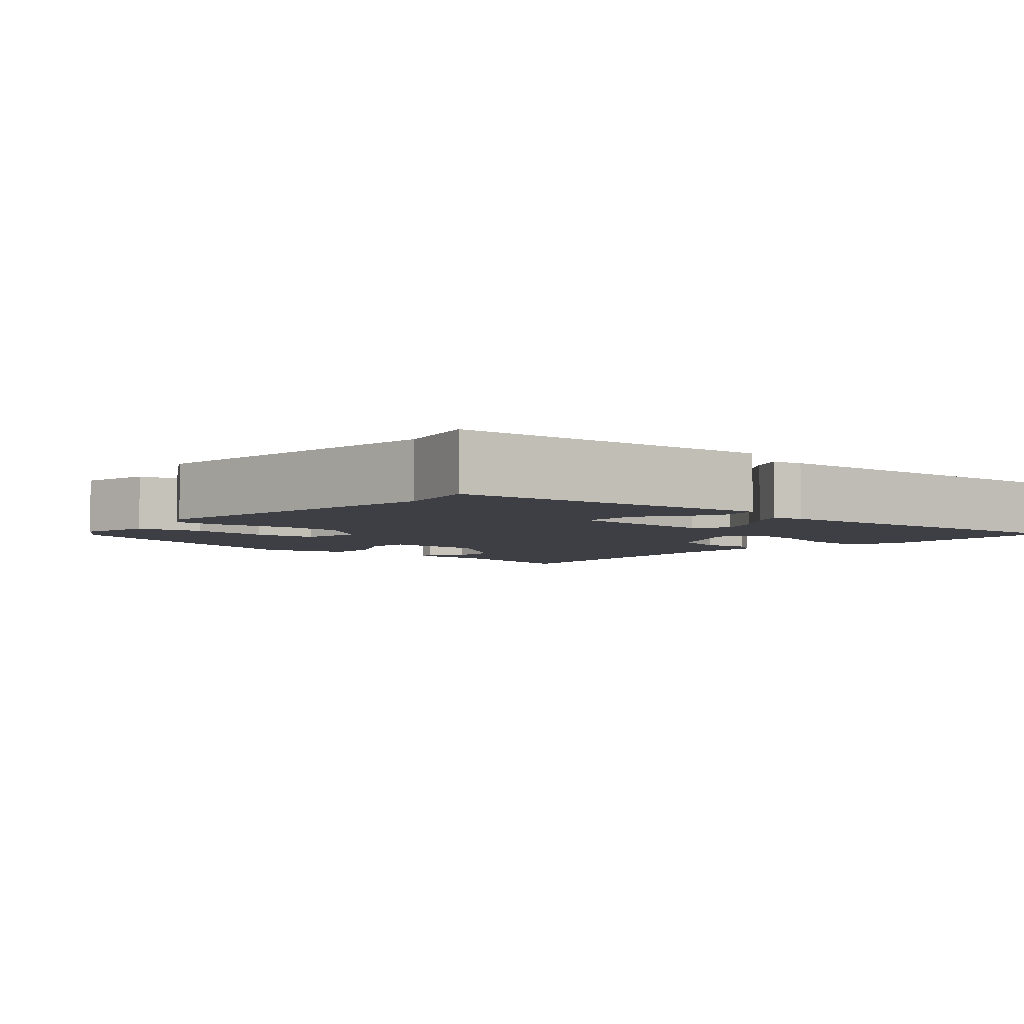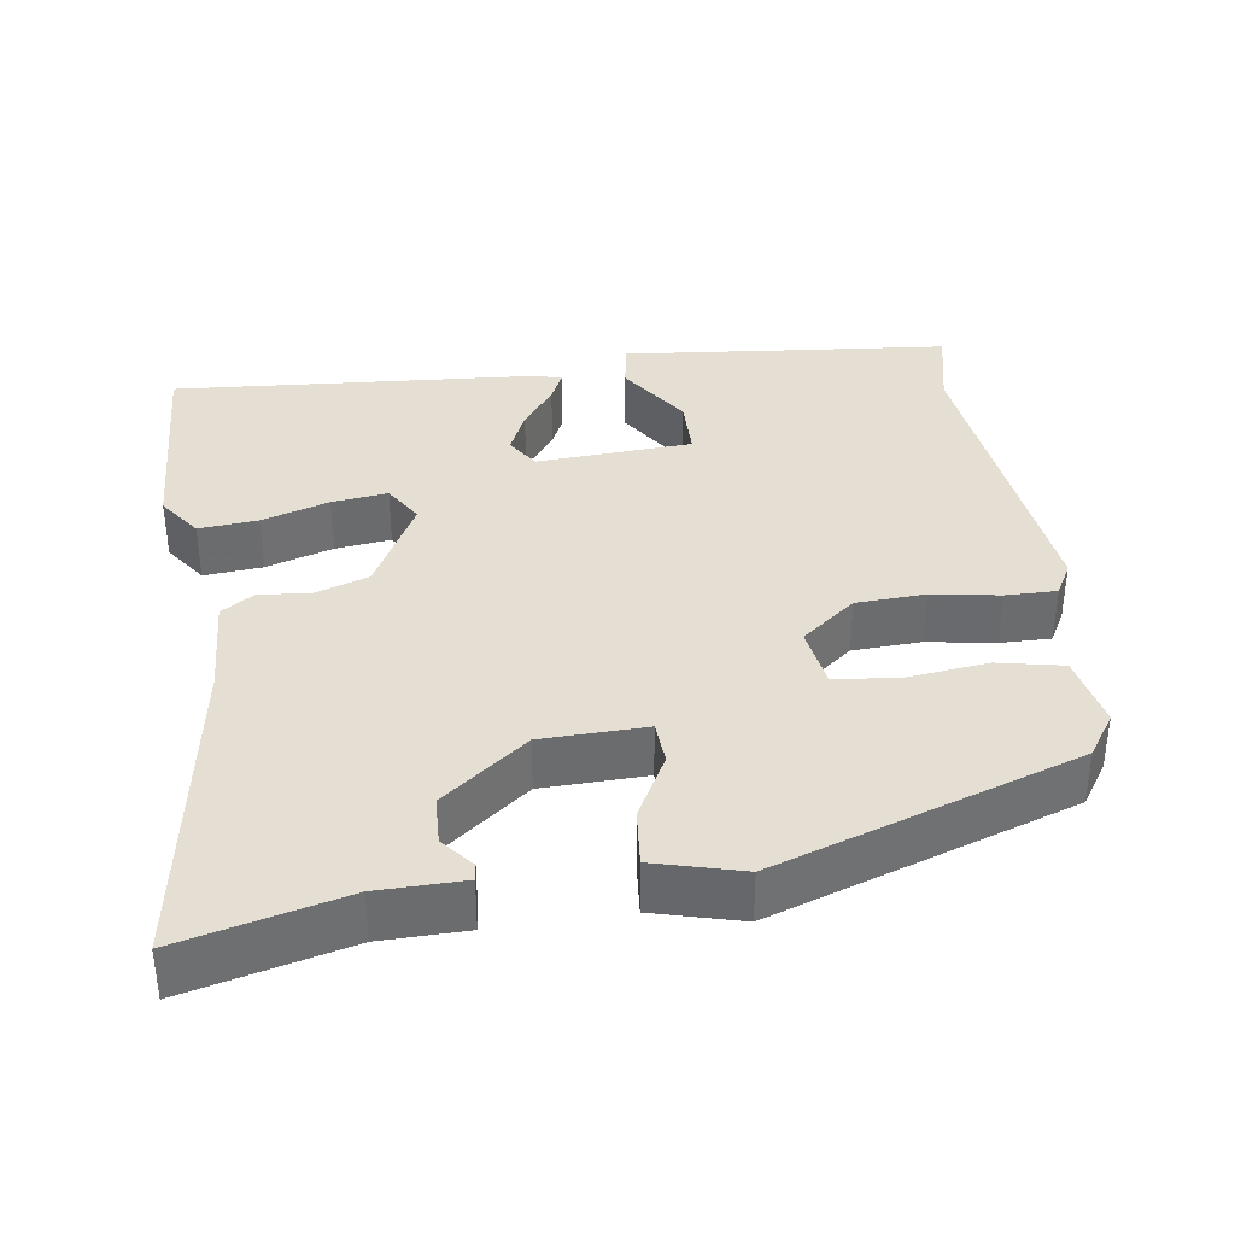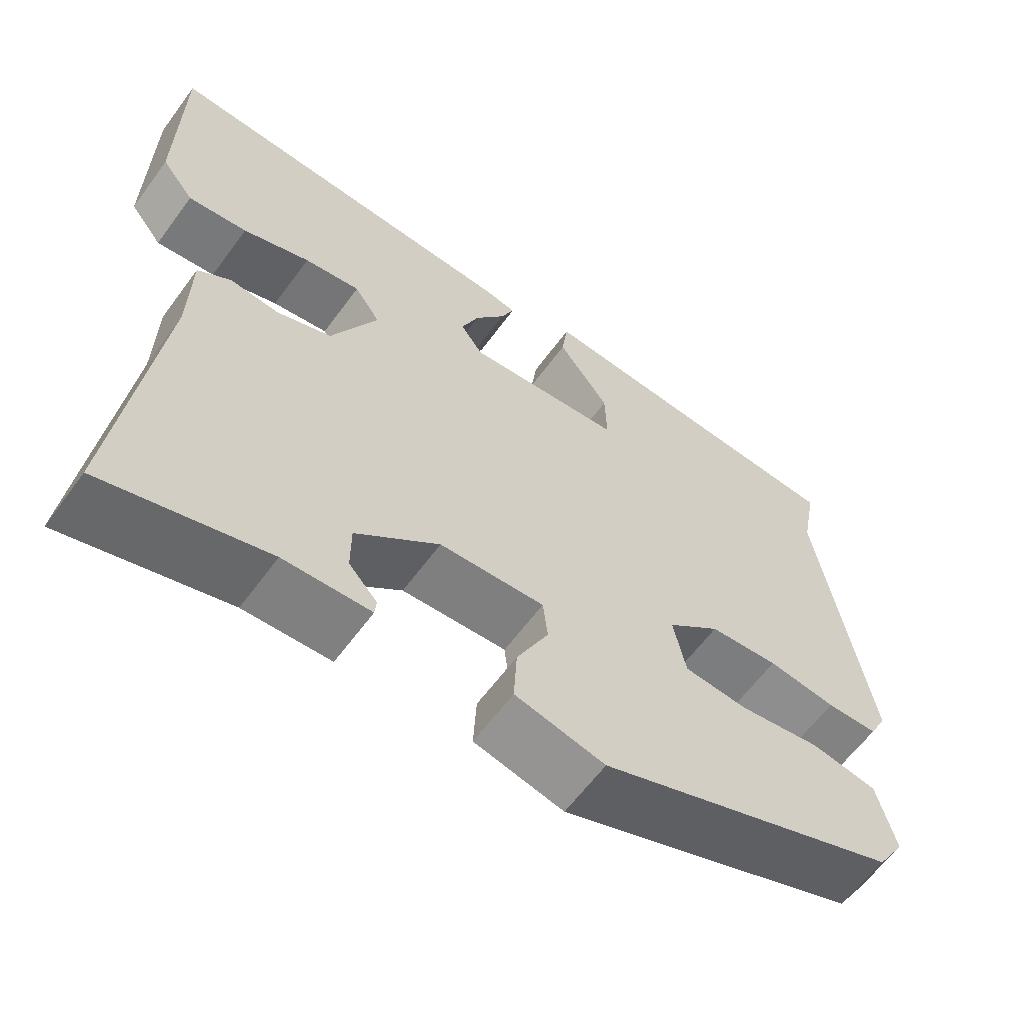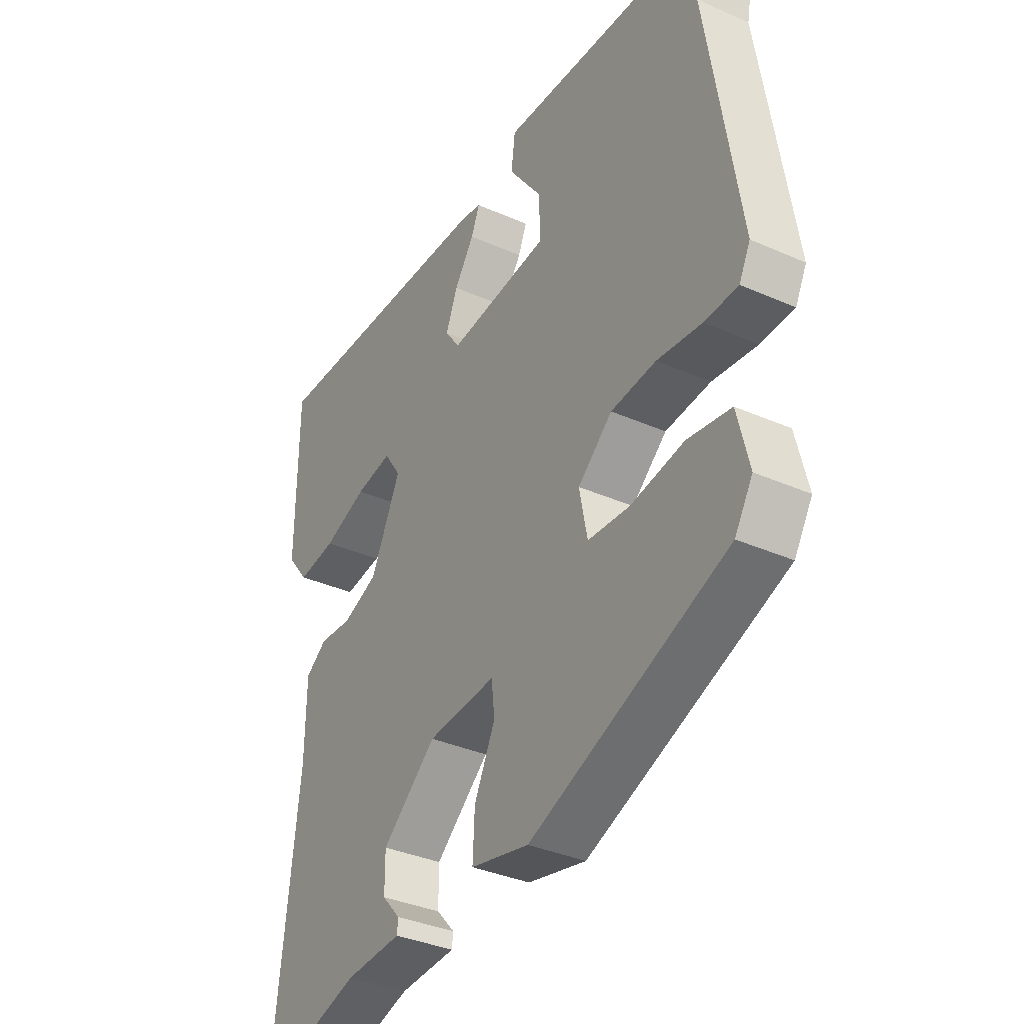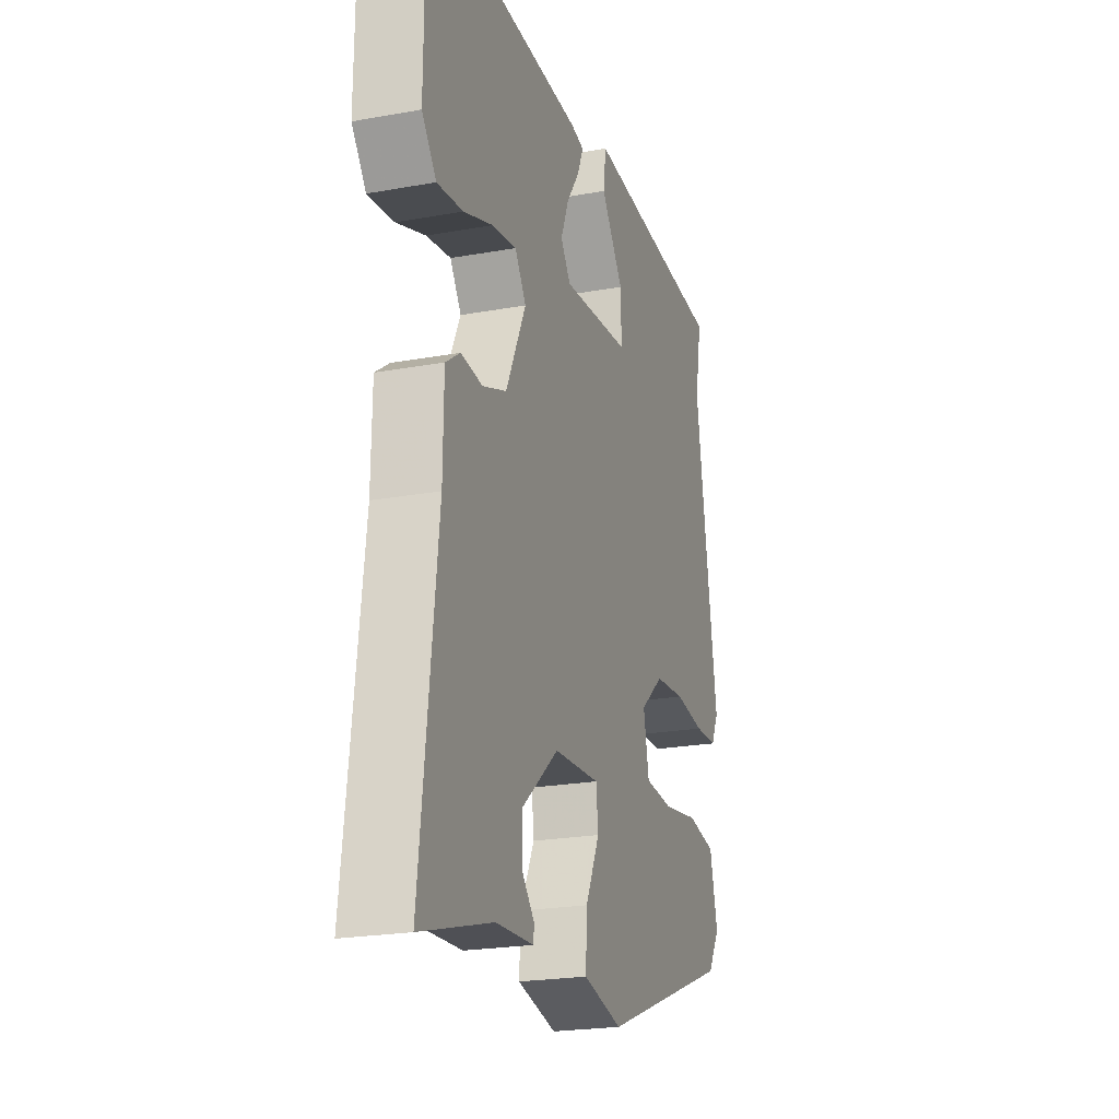
<metadata>
{"format":"obj","ext":"obj","renderer":"f3d","projection":"perspective","resolution":1024,"background":"white","views":[{"elev":-4.4,"azim":-39.1,"up":"+Y"},{"elev":36.9,"azim":174.2,"up":"+Y"},{"elev":-61.7,"azim":143.8,"up":"+Z"},{"elev":-35.5,"azim":-120.4,"up":"+Z"},{"elev":-22.3,"azim":107.5,"up":"+Z"}]}
</metadata>
<code>
v 0.524 0.07 0.499
v 0.526 0.07 0.227
v 0.484 0.07 0.173
v 0.408 0.07 0.183
v 0.322 0.07 0.214
v 0.25 0.07 0.226
v 0.217 0.07 0.177
v 0.276 0.07 0.053
v 0.346 0.07 0.026
v 0.41 0.07 0.031
v 0.452 0.07 0.001
v 0.454 0.07 -0.129
v 0.503 0.07 -0.548
v 0.294 0.07 -0.487
v 0.183 0.07 -0.481
v 0.181 0.07 -0.459
v 0.217 0.07 -0.419
v 0.217 0.07 -0.356
v 0.11 0.07 -0.266
v -0.025 0.07 -0.257
v -0.031 0.07 -0.313
v 0.01 0.07 -0.398
v 0.014 0.07 -0.472
v -0.101 0.07 -0.498
v -0.488 0.07 -0.349
v -0.523 0.07 -0.292
v -0.5 0.07 -0.197
v -0.415 0.07 -0.183
v -0.31 0.07 -0.2
v -0.228 0.07 -0.194
v -0.212 0.07 -0.114
v -0.28 0.07 -0.056
v -0.369 0.07 -0.048
v -0.457 0.07 -0.059
v -0.523 0.07 -0.057
v -0.545 0.07 -0.013
v -0.481 0.07 0.396
v -0.501 0.07 0.504
v -0.298 0.07 0.515
v -0.076 0.07 0.528
v -0.068 0.07 0.467
v -0.134 0.07 0.376
v -0.136 0.07 0.299
v 0.065 0.07 0.279
v 0.094 0.07 0.32
v 0.071 0.07 0.378
v 0.032 0.07 0.435
v 0.015 0.07 0.476
v 0.055 0.07 0.484
v 0.524 0 0.499
v 0.526 0 0.227
v 0.484 0 0.173
v 0.408 0 0.183
v 0.322 0 0.214
v 0.25 0 0.226
v 0.217 0 0.177
v 0.276 0 0.053
v 0.346 0 0.026
v 0.41 0 0.031
v 0.452 0 0.001
v 0.454 0 -0.129
v 0.503 0 -0.548
v 0.294 0 -0.487
v 0.183 0 -0.481
v 0.181 0 -0.459
v 0.217 0 -0.419
v 0.217 0 -0.356
v 0.11 0 -0.266
v -0.025 0 -0.257
v -0.031 0 -0.313
v 0.01 0 -0.398
v 0.014 0 -0.472
v -0.101 0 -0.498
v -0.488 0 -0.349
v -0.523 0 -0.292
v -0.5 0 -0.197
v -0.415 0 -0.183
v -0.31 0 -0.2
v -0.228 0 -0.194
v -0.212 0 -0.114
v -0.28 0 -0.056
v -0.369 0 -0.048
v -0.457 0 -0.059
v -0.523 0 -0.057
v -0.545 0 -0.013
v -0.481 0 0.396
v -0.501 0 0.504
v -0.298 0 0.515
v -0.076 0 0.528
v -0.068 0 0.467
v -0.134 0 0.376
v -0.136 0 0.299
v 0.065 0 0.279
v 0.094 0 0.32
v 0.071 0 0.378
v 0.032 0 0.435
v 0.015 0 0.476
v 0.055 0 0.484
f 46 47 48 49
f 45 46 49 1
f 44 45 1 2
f 43 44 2
f 39 40 41 42
f 37 38 39 42
f 37 42 43
f 36 37 43
f 33 34 35 36
f 32 33 36 43
f 31 32 43
f 26 27 28 29
f 26 29 30
f 25 26 30
f 24 25 30
f 21 22 23 24
f 20 21 24 30
f 19 20 30 31
f 14 15 16 17
f 12 13 14 17
f 12 17 18
f 9 10 11 12
f 8 9 12 18
f 7 8 18 19
f 2 3 4 5
f 2 5 6
f 43 2 6
f 7 19 31 43
f 6 7 43
f 98 97 96 95
f 50 98 95 94
f 51 50 94 93
f 51 93 92
f 91 90 89 88
f 91 88 87 86
f 92 91 86
f 92 86 85
f 85 84 83 82
f 92 85 82 81
f 92 81 80
f 78 77 76 75
f 79 78 75
f 79 75 74
f 79 74 73
f 73 72 71 70
f 79 73 70 69
f 80 79 69 68
f 66 65 64 63
f 66 63 62 61
f 67 66 61
f 61 60 59 58
f 67 61 58 57
f 68 67 57 56
f 54 53 52 51
f 55 54 51
f 55 51 92
f 92 80 68 56
f 92 56 55
f 1 50 51 2
f 2 51 52 3
f 3 52 53 4
f 4 53 54 5
f 5 54 55 6
f 6 55 56 7
f 7 56 57 8
f 8 57 58 9
f 9 58 59 10
f 10 59 60 11
f 11 60 61 12
f 12 61 62 13
f 13 62 63 14
f 14 63 64 15
f 15 64 65 16
f 16 65 66 17
f 17 66 67 18
f 18 67 68 19
f 19 68 69 20
f 20 69 70 21
f 21 70 71 22
f 22 71 72 23
f 23 72 73 24
f 24 73 74 25
f 25 74 75 26
f 26 75 76 27
f 27 76 77 28
f 28 77 78 29
f 29 78 79 30
f 30 79 80 31
f 31 80 81 32
f 32 81 82 33
f 33 82 83 34
f 34 83 84 35
f 35 84 85 36
f 36 85 86 37
f 37 86 87 38
f 38 87 88 39
f 39 88 89 40
f 40 89 90 41
f 41 90 91 42
f 42 91 92 43
f 43 92 93 44
f 44 93 94 45
f 45 94 95 46
f 46 95 96 47
f 47 96 97 48
f 48 97 98 49
f 49 98 50 1

</code>
